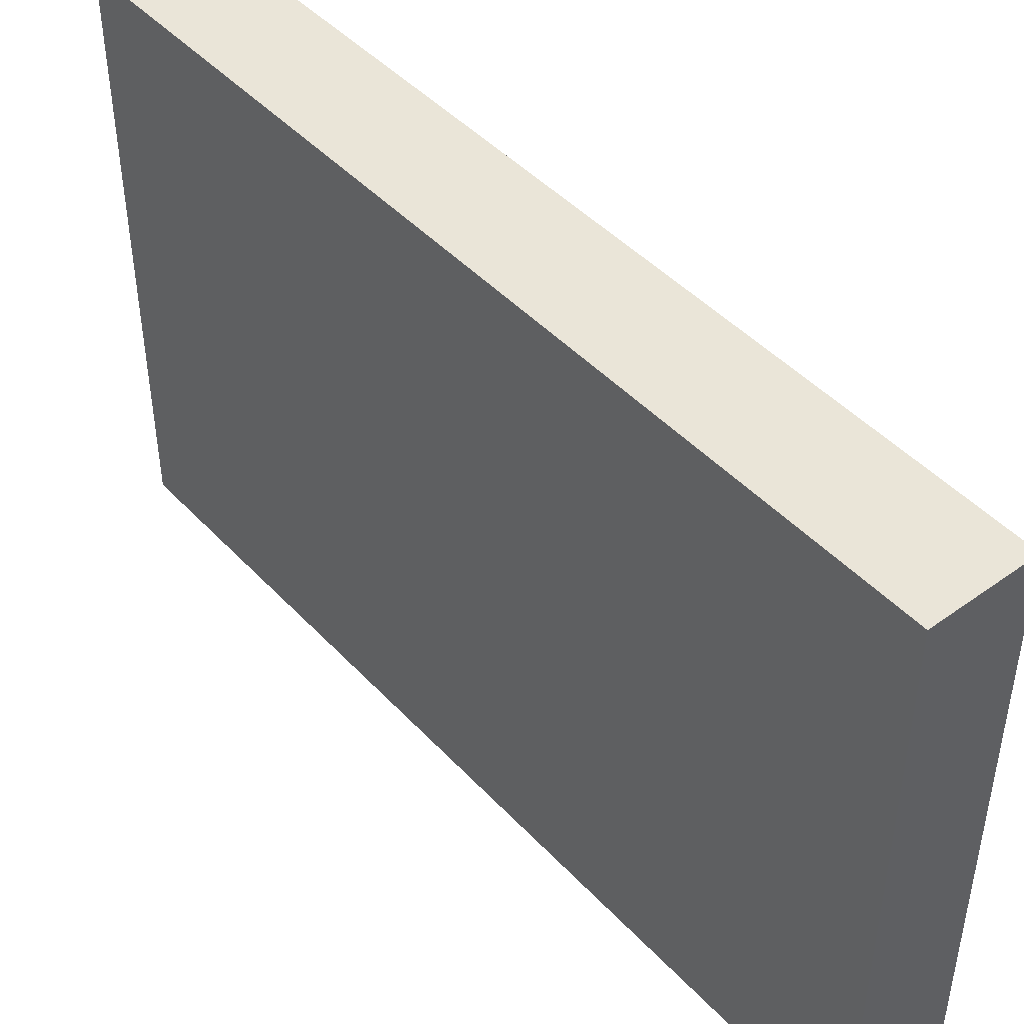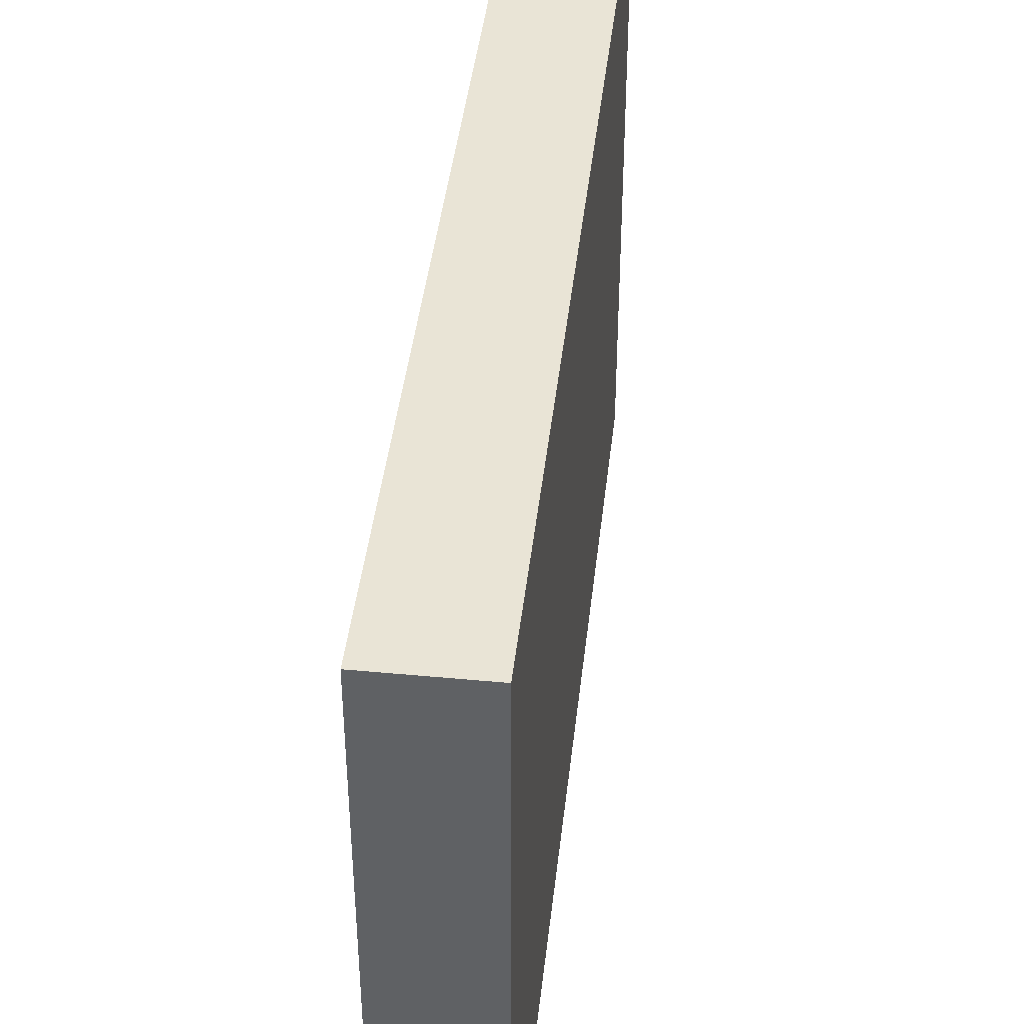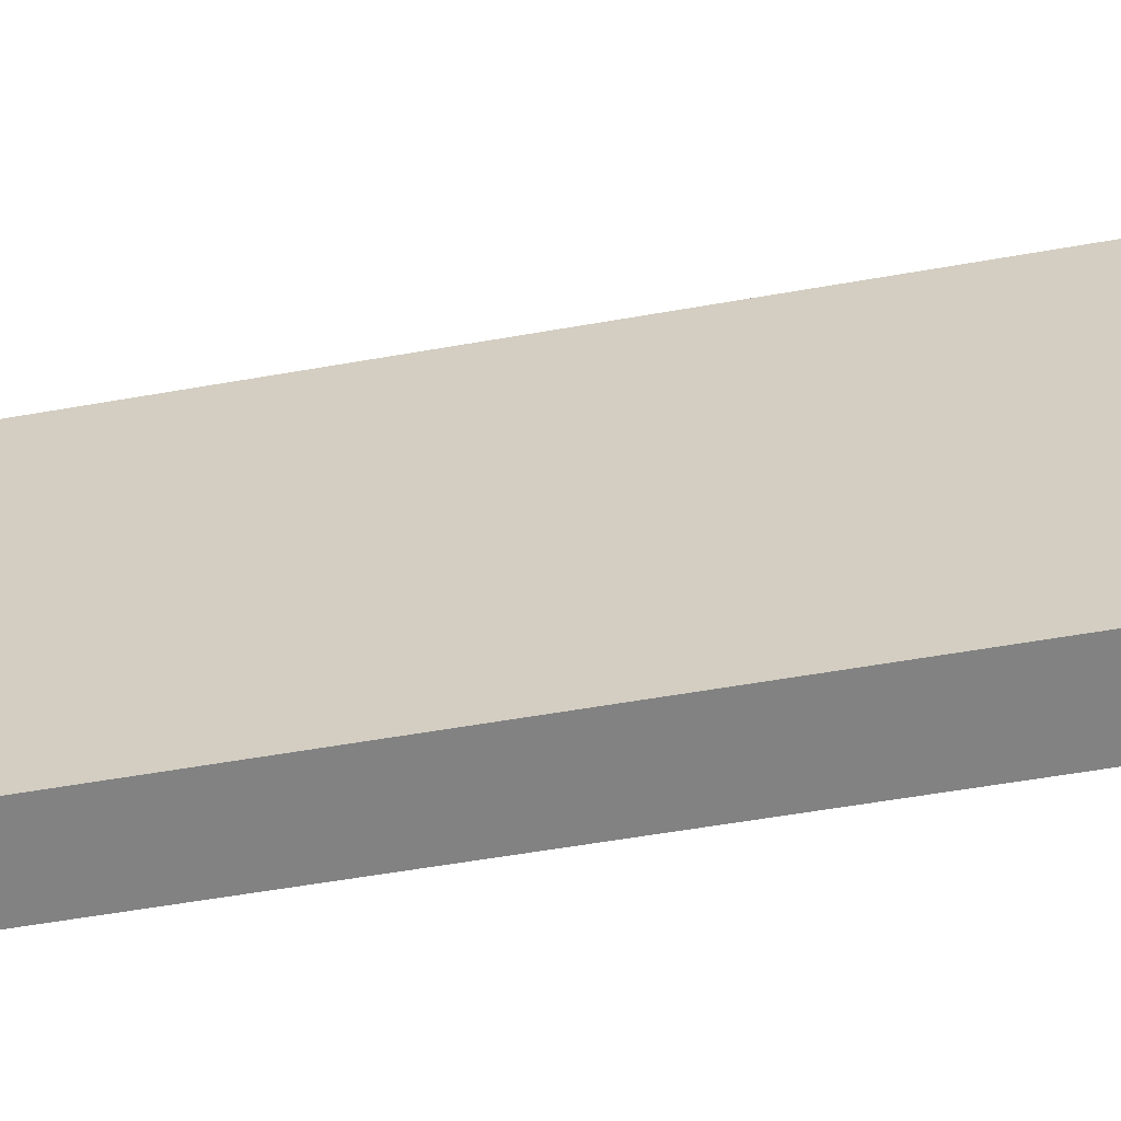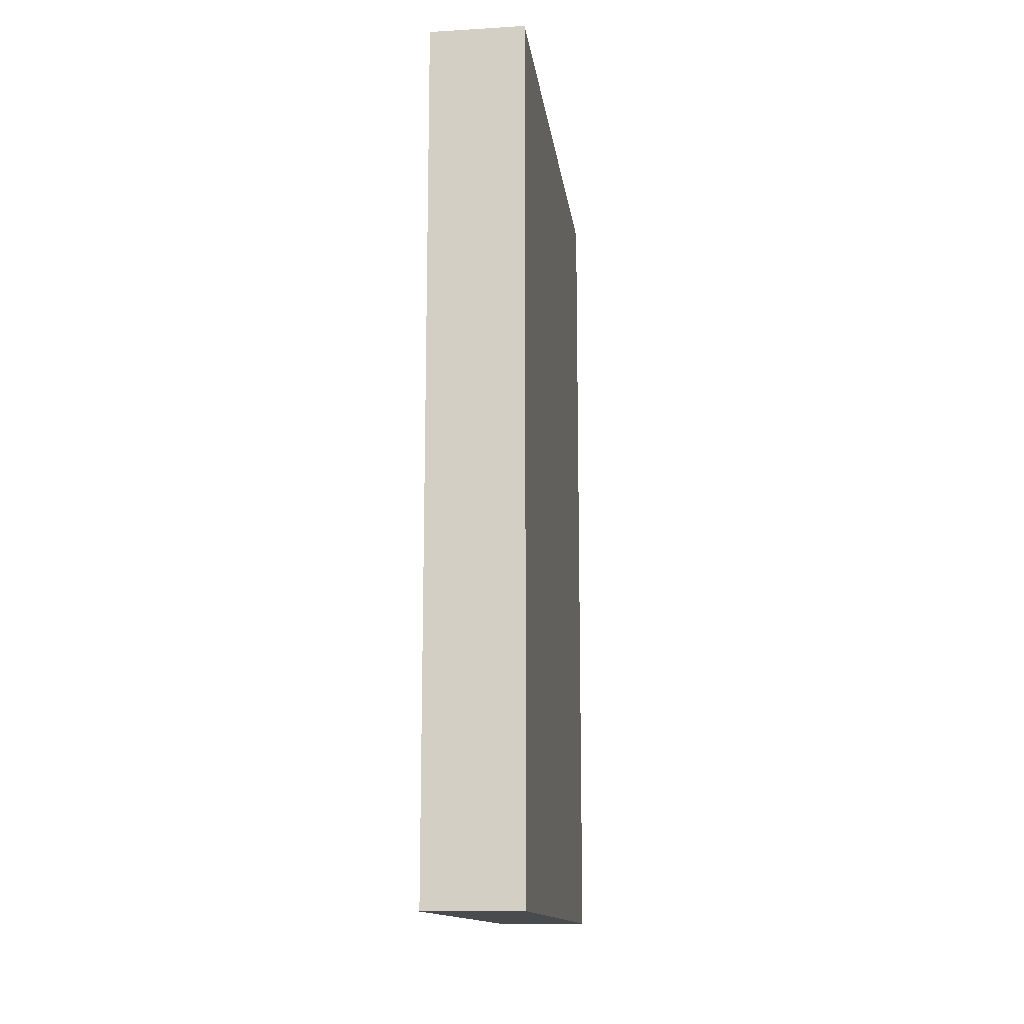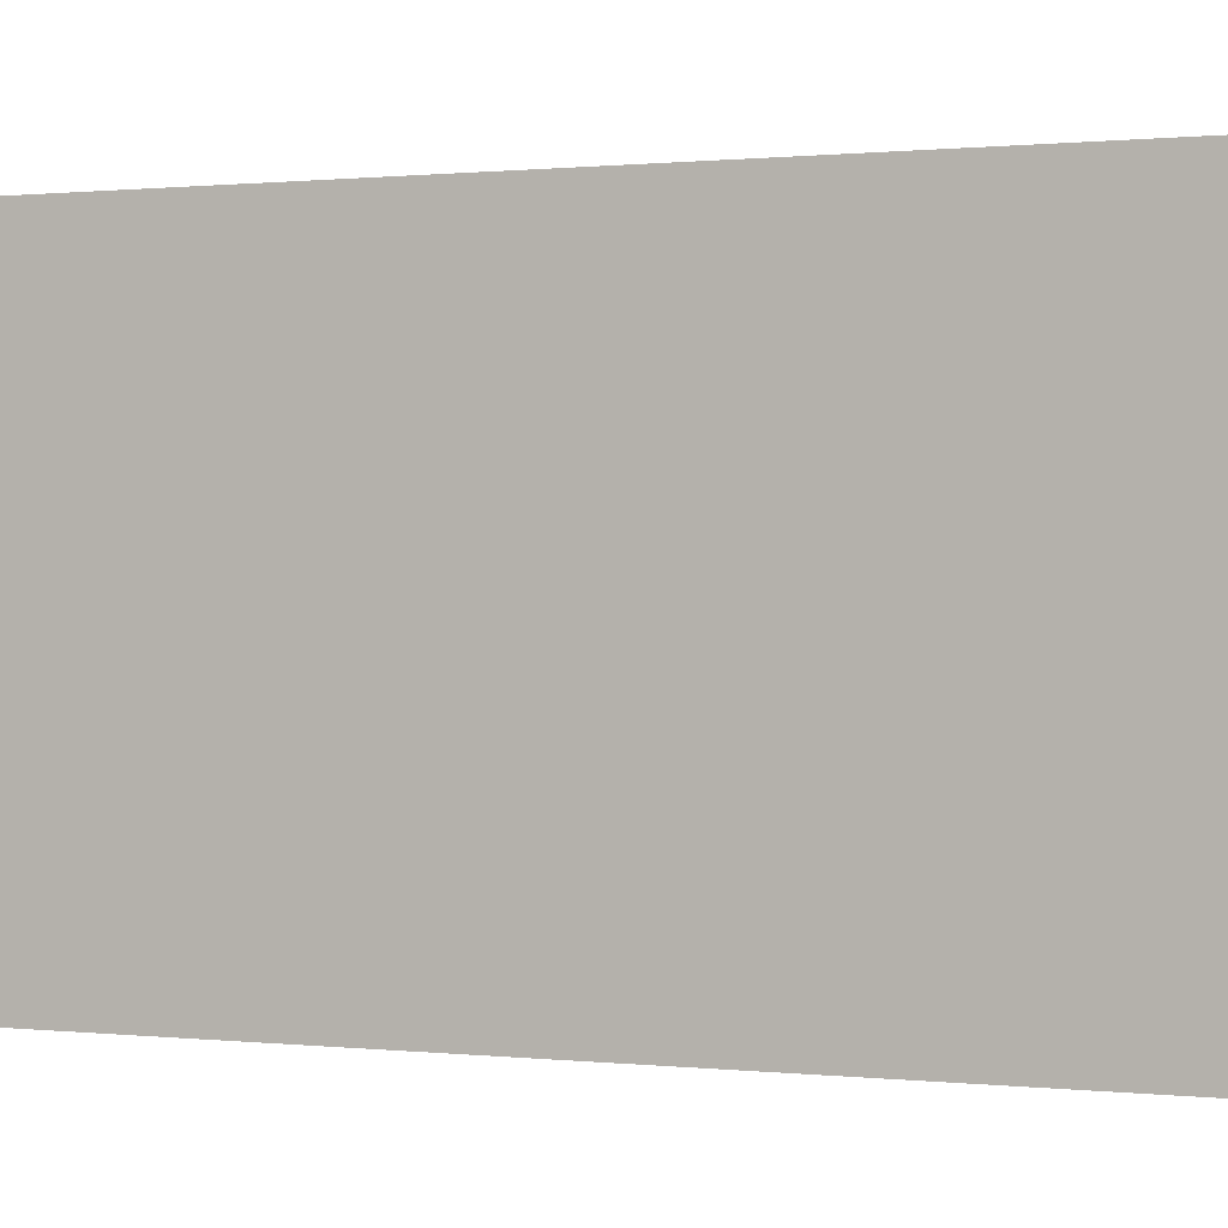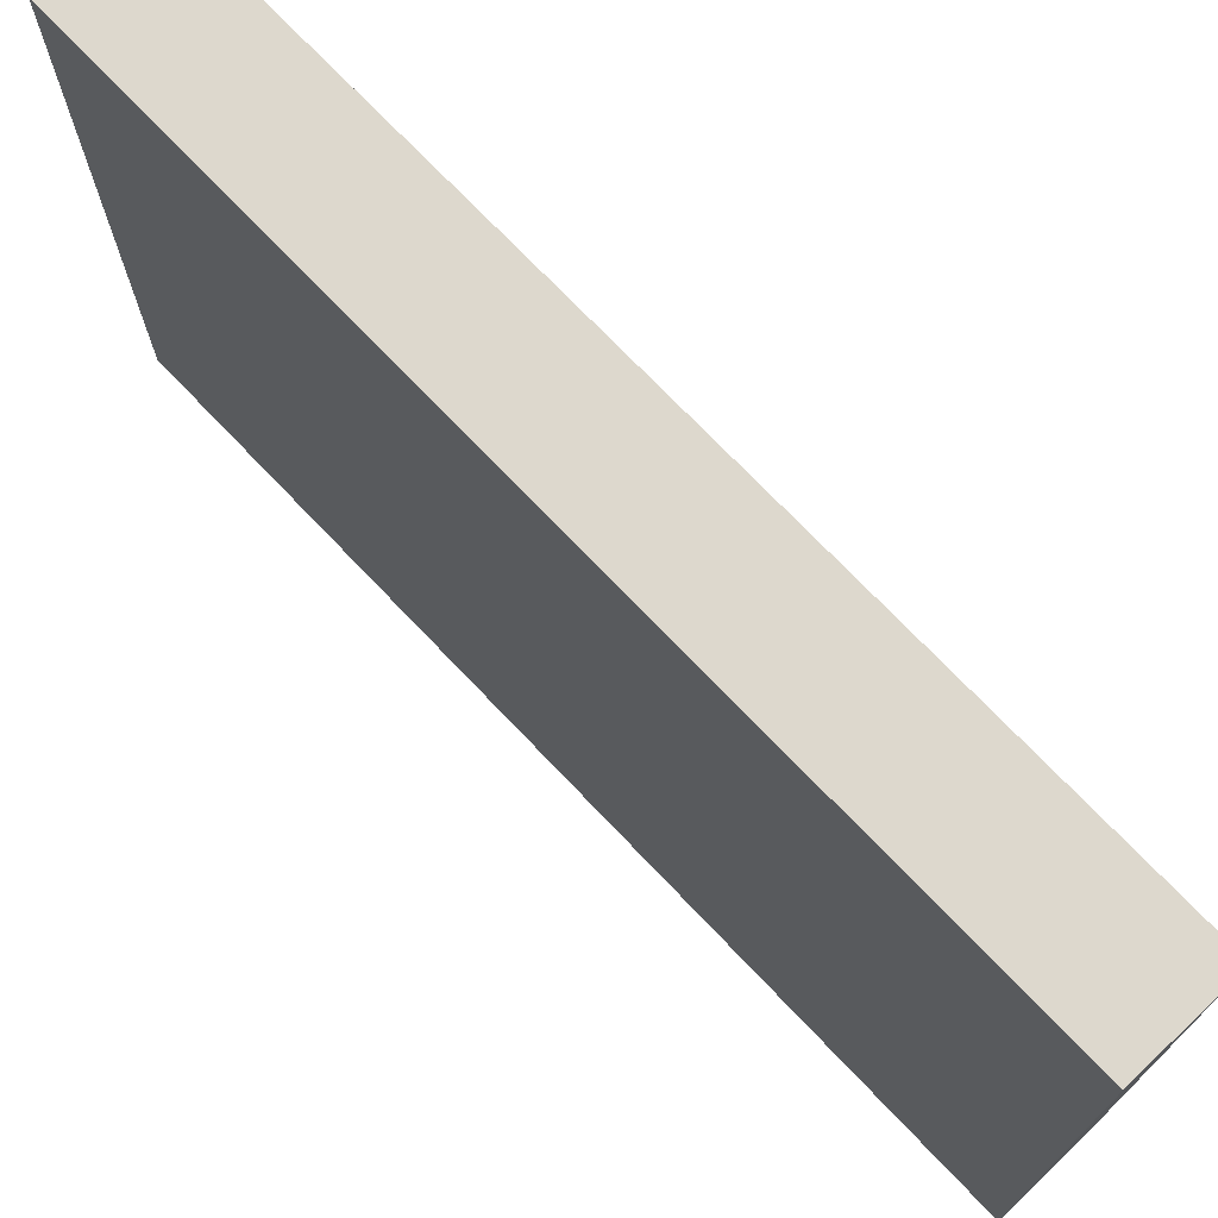
<metadata>
{"format":"obj","ext":"obj","renderer":"f3d","projection":"perspective","resolution":1024,"background":"white","views":[{"elev":45.5,"azim":140.2,"up":"+Z"},{"elev":42.7,"azim":6.4,"up":"+Z"},{"elev":-60.9,"azim":100.0,"up":"+Z"},{"elev":-13.9,"azim":7.4,"up":"+Y"},{"elev":0.6,"azim":-69.1,"up":"+Z"},{"elev":72.1,"azim":136.5,"up":"+Z"}]}
</metadata>
<code>
o Cube (15)
g Cube (15)
v 0.112 0 0.6344
v 0 0 0.6344
v 0.112 1.009 0.6344
v 0 1.009 0.6344
v 0 0 0
v 0 1.009 0
v 0.112 0 0
v 0.112 1.009 0
f 3 4 2 1
f 4 6 5 2
f 6 8 7 5
f 8 3 1 7
f 8 6 4 3
f 1 2 5 7

</code>
